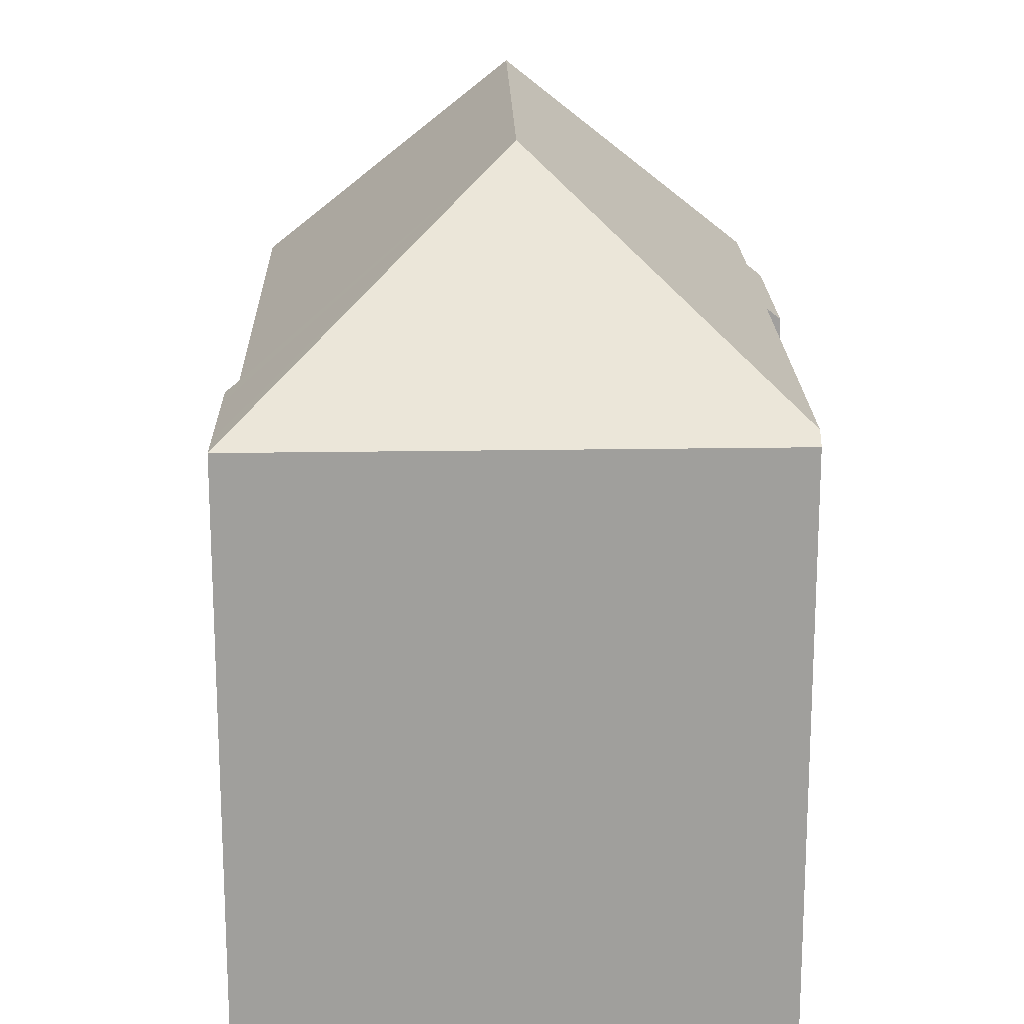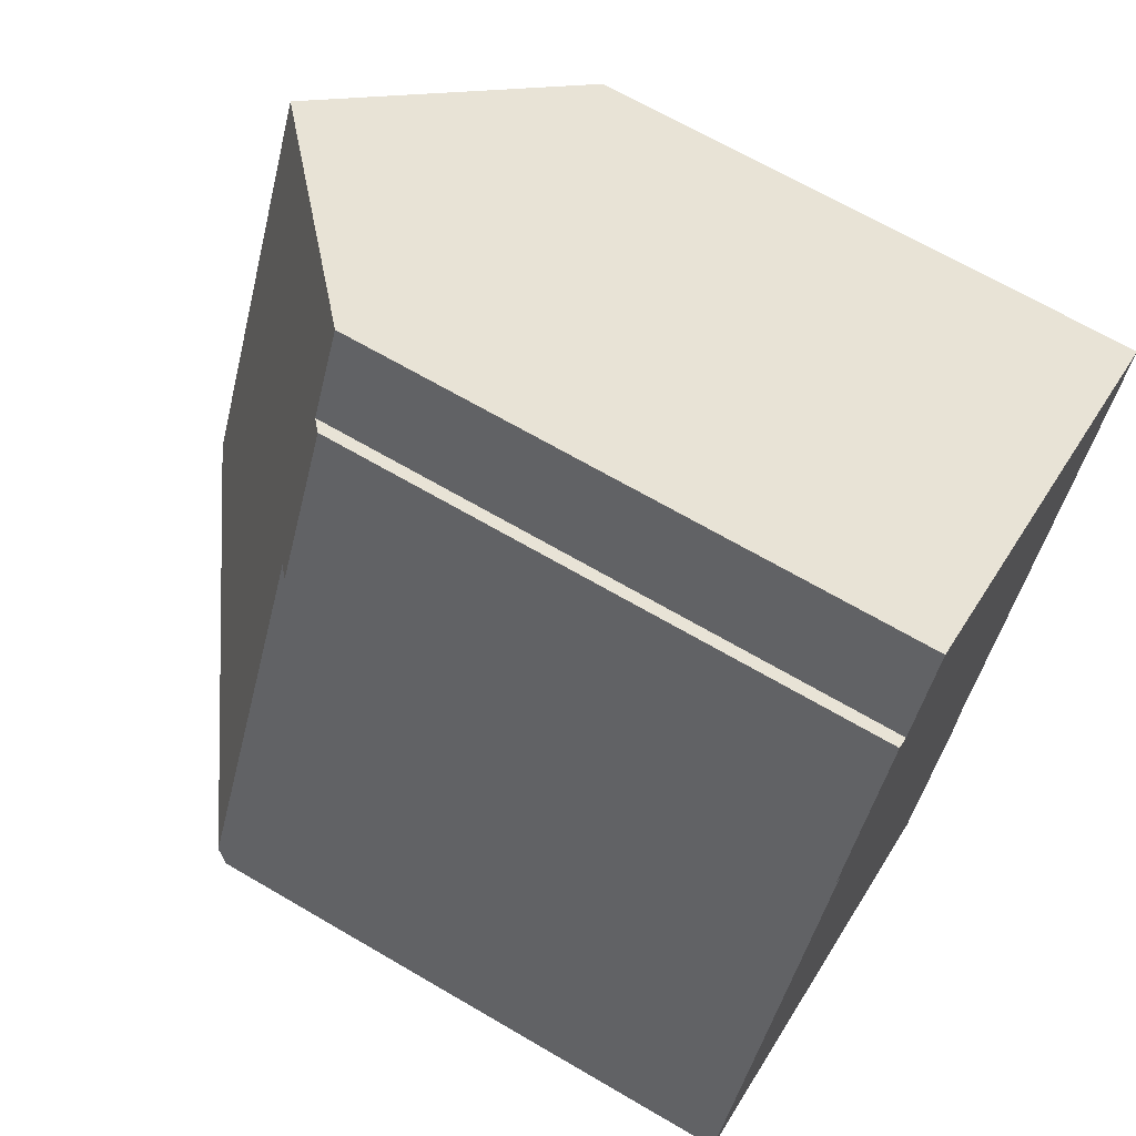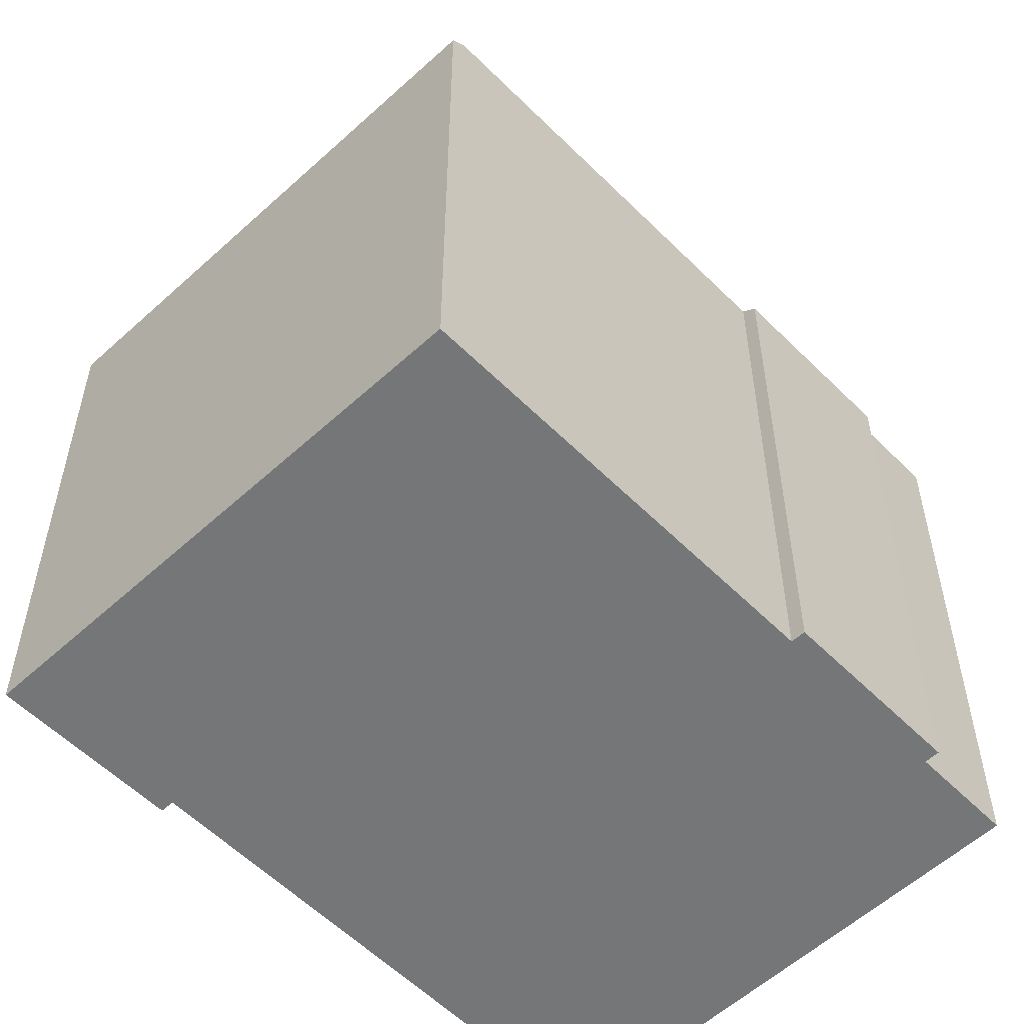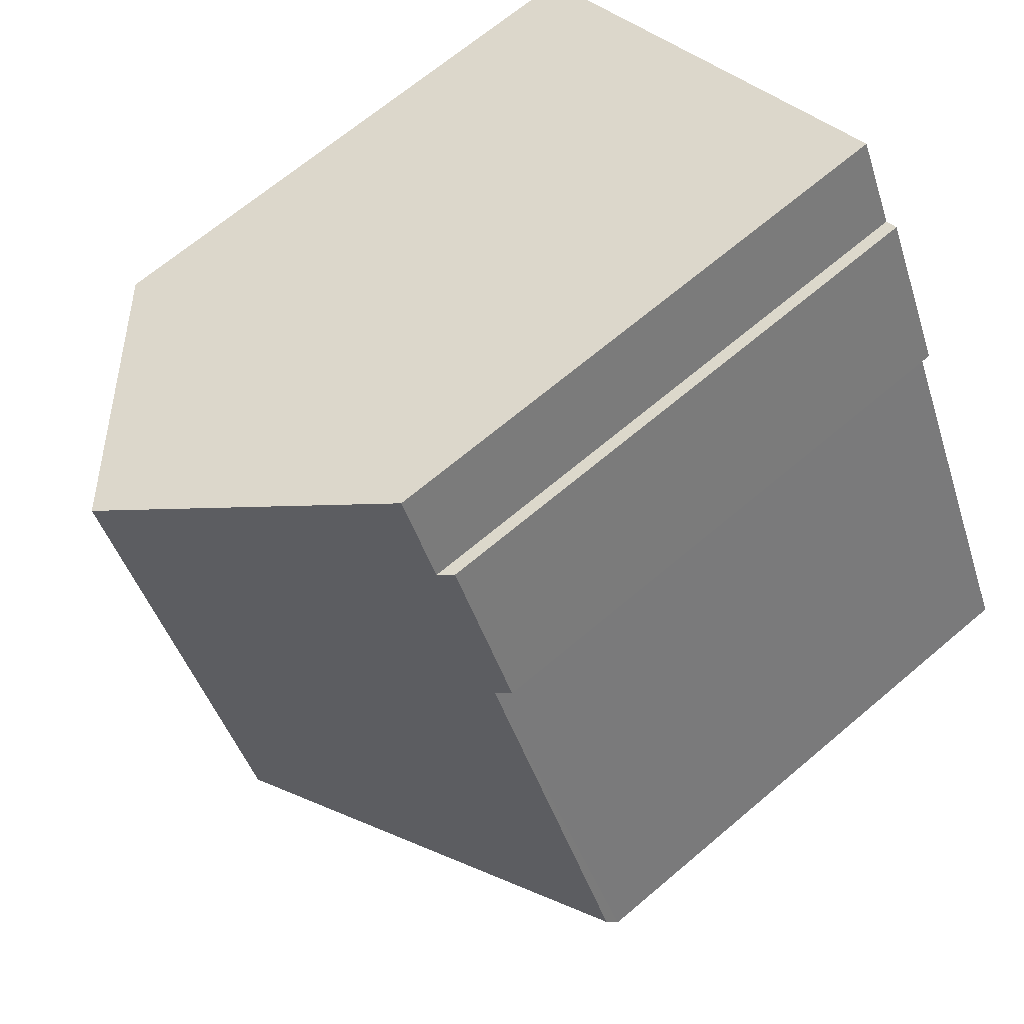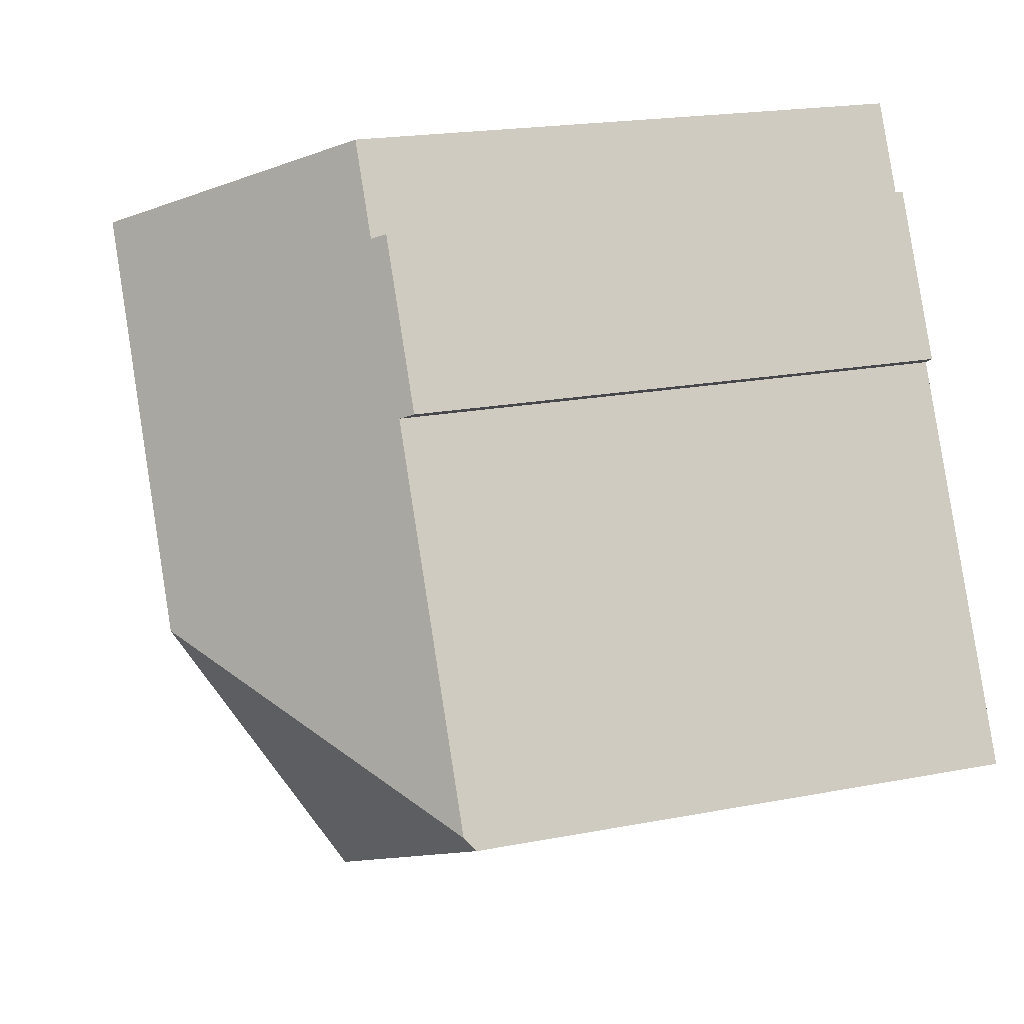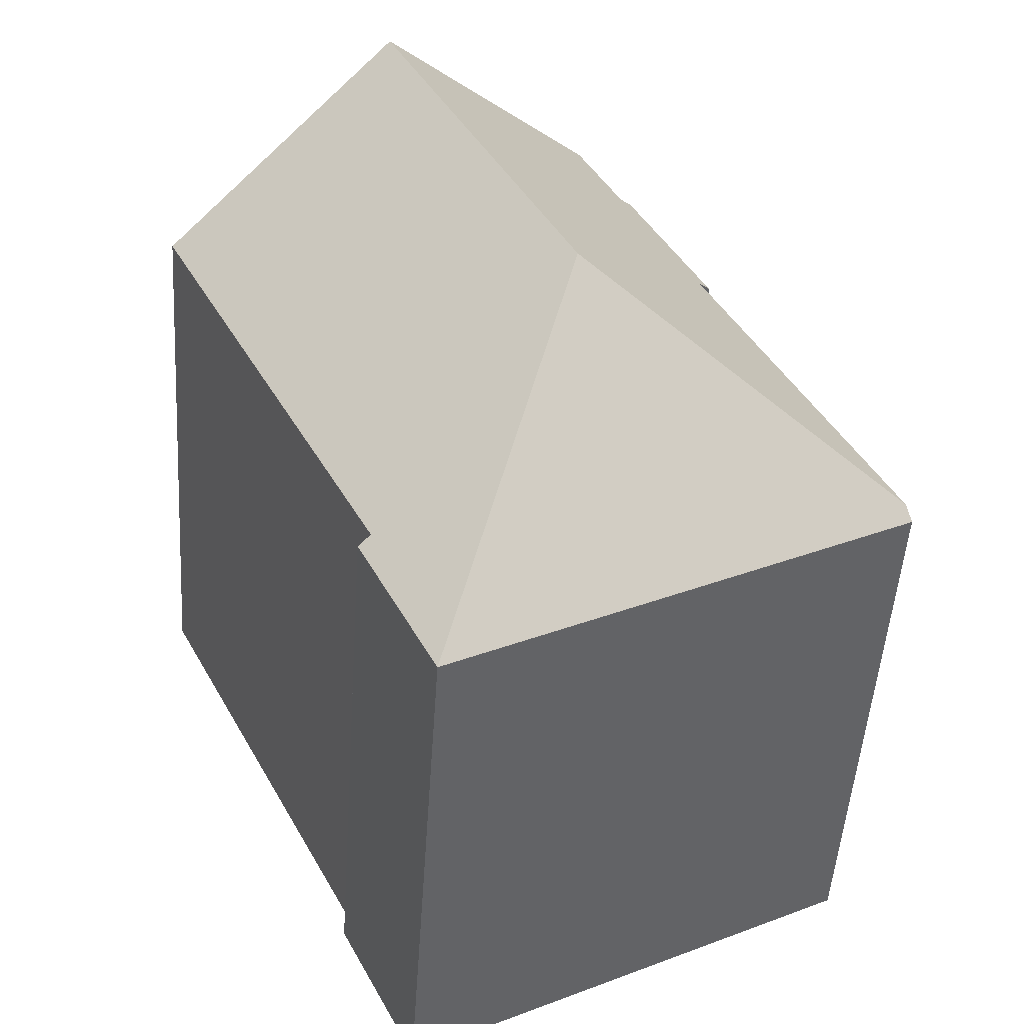
<metadata>
{"format":"obj","ext":"obj","renderer":"f3d","projection":"perspective","resolution":1024,"background":"white","views":[{"elev":19.0,"azim":-154.5,"up":"+Y"},{"elev":67.5,"azim":-59.6,"up":"+Z"},{"elev":-56.8,"azim":-109.1,"up":"+Y"},{"elev":67.3,"azim":-130.4,"up":"+Z"},{"elev":19.6,"azim":-110.0,"up":"+Z"},{"elev":-49.9,"azim":176.2,"up":"+Z"}]}
</metadata>
<code>
v  6.701 15.02 2.37
v  9.275 10.9 -4.012
v  8.965 10.9 -4.632
v  10.21 10.91 -2.137
v  10.28 11.12 -1.419
v  10.51 10.91 -1.535
v  14.86 11.11 7.603
v  10.49 15.02 9.852
v  8.944 10.9 -4.621
v  0 10.9 6.674e-16
v  0.123 11.12 0.244
v  5.011 10.91 10.49
v  3.683 11.12 7.273
v  3.443 10.9 7.403
v  5.263 11.13 10.36
v  6.141 11.13 12.09
v  10.51 9.399e-17 -1.535
v  10.21 1.309e-16 -2.137
v  8.965 2.836e-16 -4.632
v  9.275 2.457e-16 -4.012
v  10.28 8.689e-17 -1.419
v  14.86 -4.655e-16 7.603
v  0 0 0
v  8.944 2.83e-16 -4.621
v  3.683 -4.453e-16 7.273
v  3.443 -4.533e-16 7.403
v  0.123 -1.494e-17 0.244
v  5.011 -6.423e-16 10.49
v  6.141 -7.4e-16 12.09
v  5.263 -6.344e-16 10.36
v  10.49 -6.033e-16 9.852
g defaultobject
f 1 2 3
f 2 1 4
f 4 1 5
f 4 5 6
f 5 1 7
f 7 1 8
f 9 1 3
f 1 9 10
f 1 10 11
f 12 13 14
f 13 1 11
f 1 13 8
f 8 13 15
f 15 13 12
f 8 15 16
f 17 4 6
f 4 17 2
f 2 17 3
f 3 17 18
f 3 18 19
f 19 18 20
f 7 21 5
f 21 7 22
f 19 9 3
f 9 19 10
f 10 19 23
f 23 19 24
f 25 14 13
f 14 25 26
f 10 13 11
f 13 10 25
f 25 10 23
f 25 23 27
f 14 28 12
f 28 14 26
f 15 29 16
f 29 15 30
f 12 30 15
f 30 12 28
f 16 7 8
f 7 16 29
f 7 29 22
f 22 29 31
f 21 6 5
f 6 21 17
f 26 30 28
f 30 31 29
f 31 30 26
f 31 26 25
f 31 25 27
f 31 27 22
f 22 27 21
f 21 27 23
f 21 23 24
f 21 24 17
f 17 24 18
f 18 24 20
f 20 24 19

</code>
